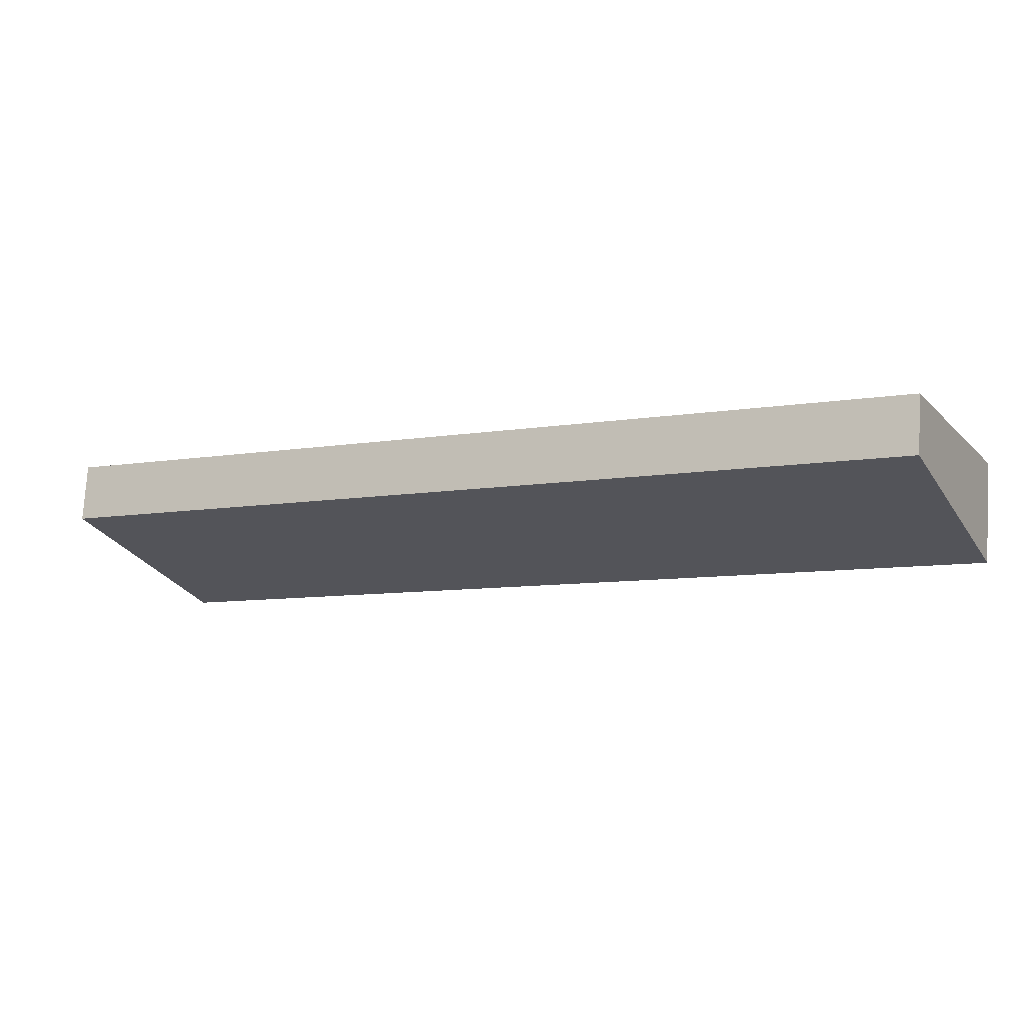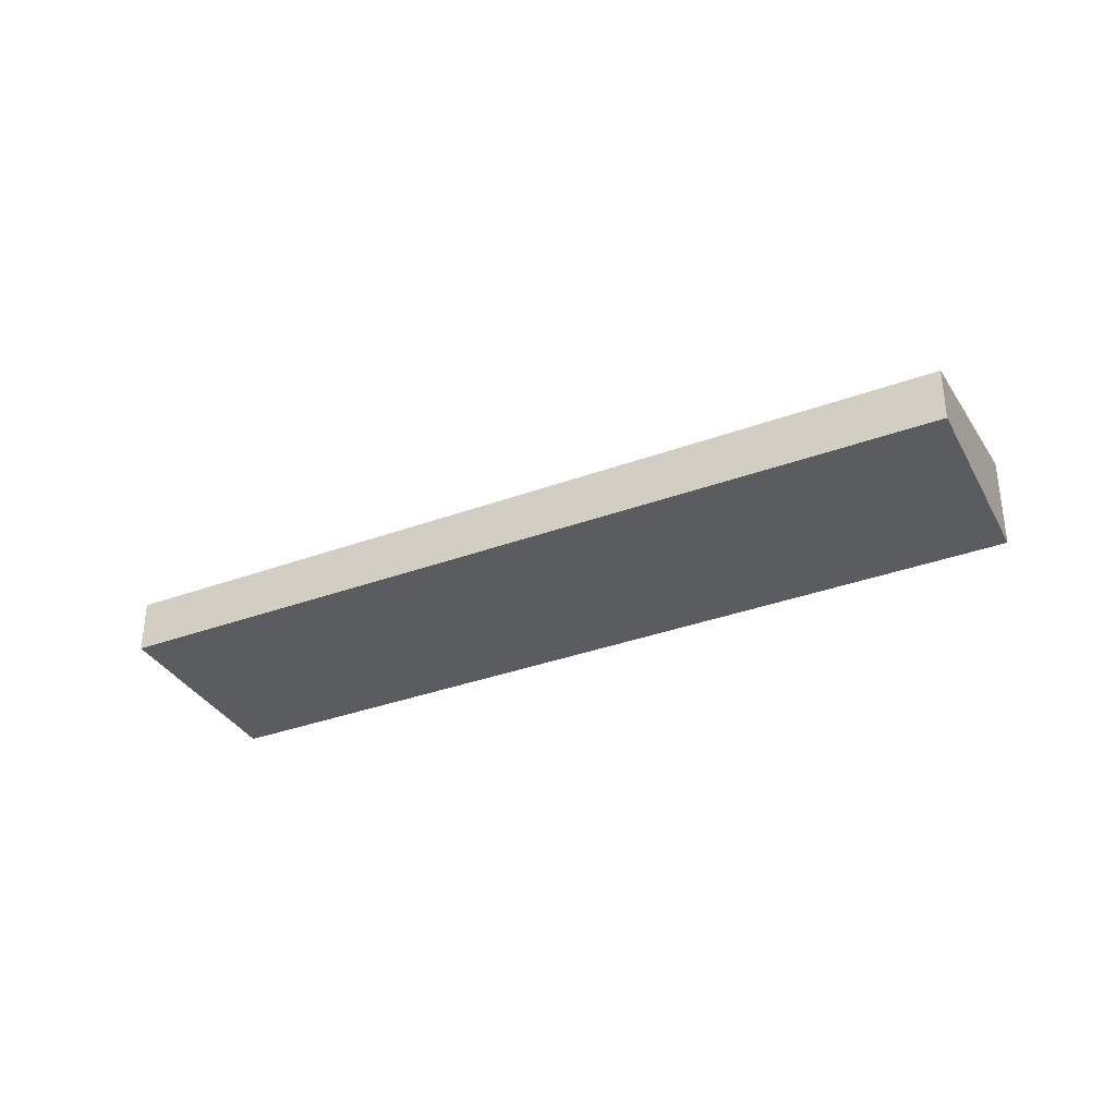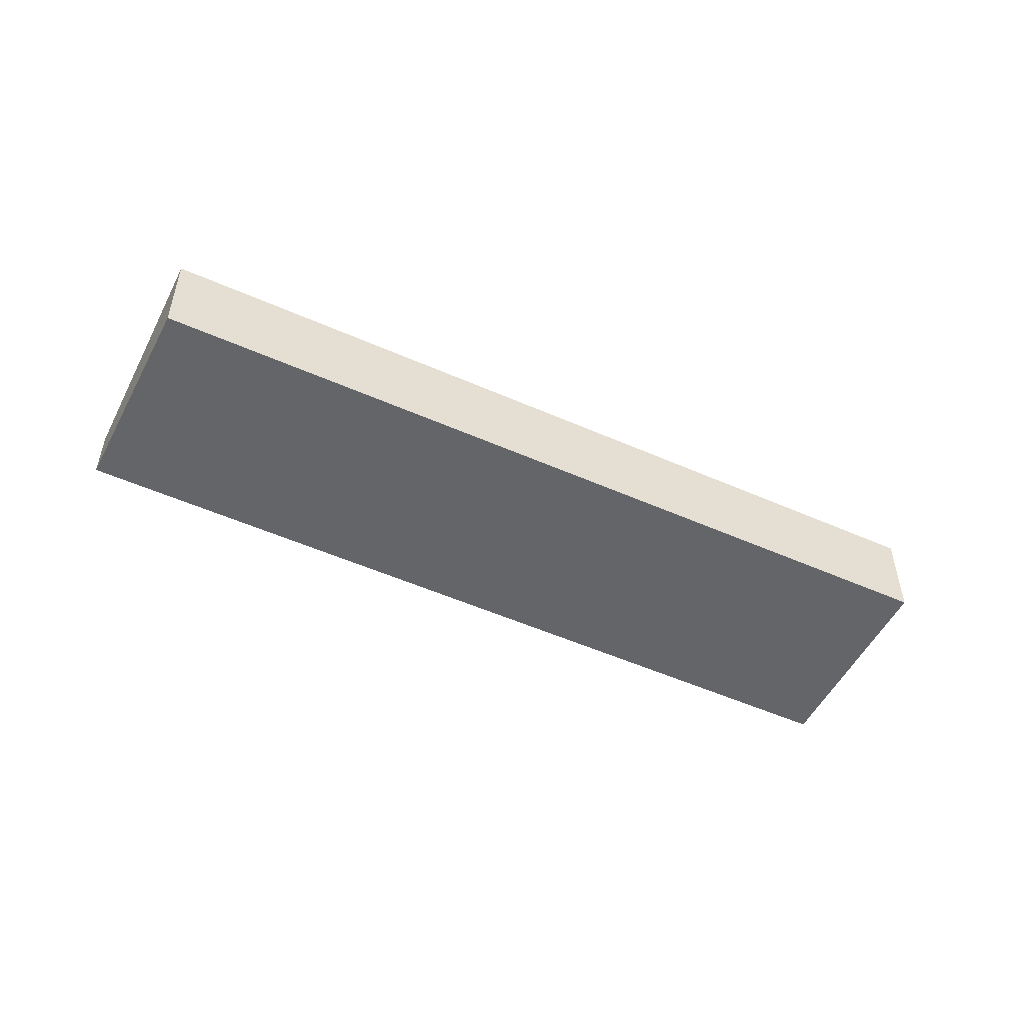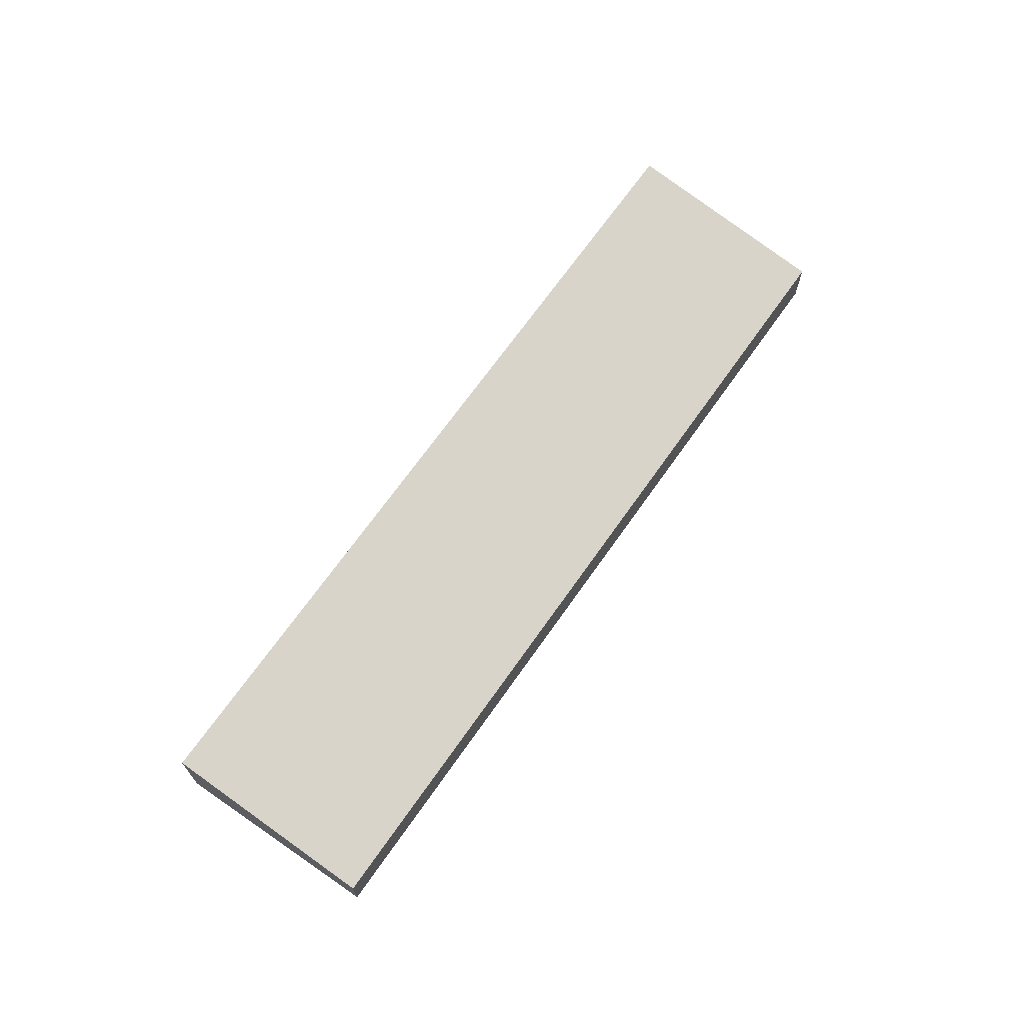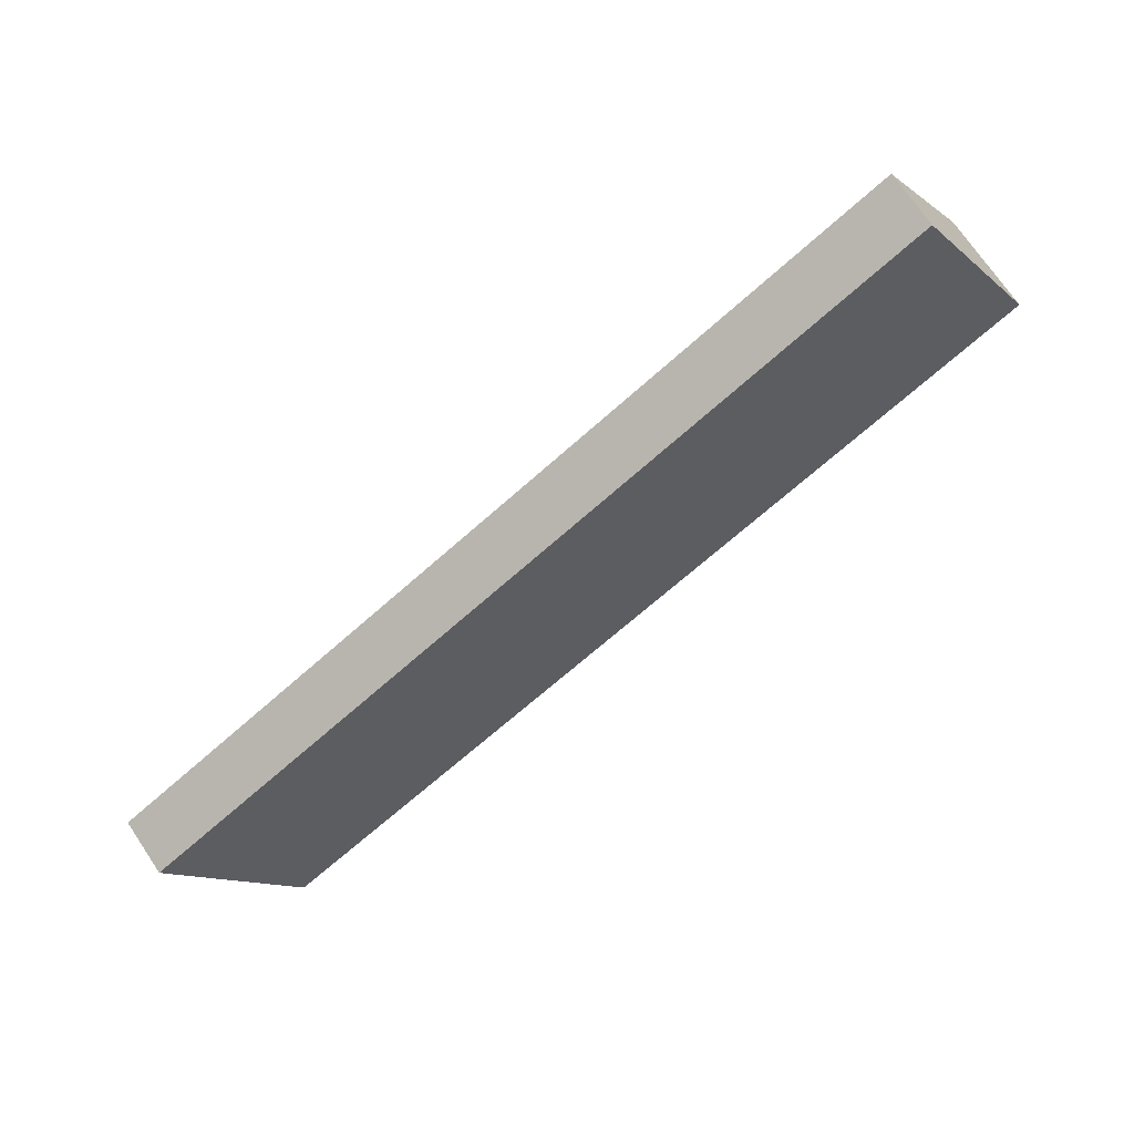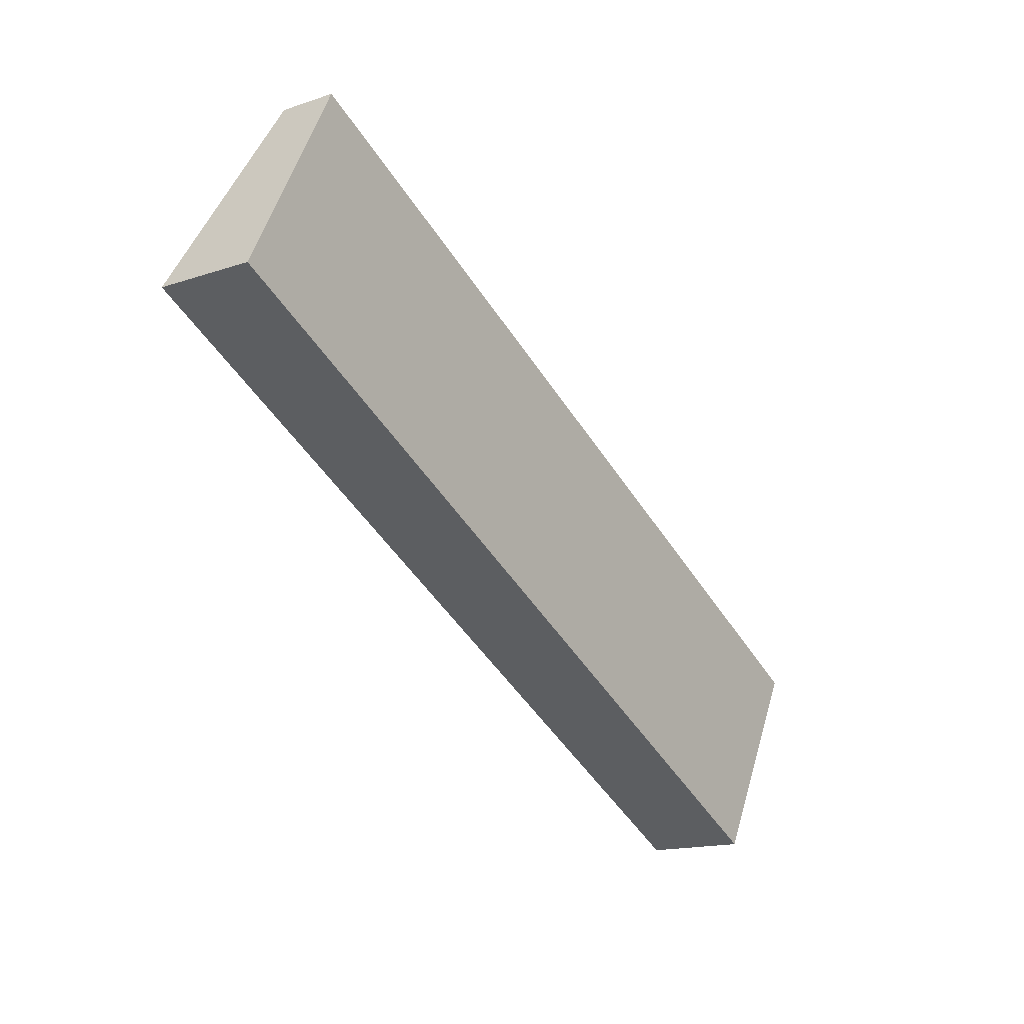
<metadata>
{"format":"obj","ext":"obj","renderer":"f3d","projection":"perspective","resolution":1024,"background":"white","views":[{"elev":75.3,"azim":-176.5,"up":"+Z"},{"elev":-34.4,"azim":53.2,"up":"+Y"},{"elev":-51.6,"azim":-178.9,"up":"+Y"},{"elev":69.0,"azim":-28.1,"up":"+Y"},{"elev":71.3,"azim":146.1,"up":"+Z"},{"elev":-15.8,"azim":-54.9,"up":"+Z"}]}
</metadata>
<code>
v  1.577 0.868 3.052
v  5.916 1.525 -2.981
v  0 1.525 9.338e-17
v  14.06 0.872 -3.259
v  11.99 1.525 -6.042
v  12.44 1.525 -6.266
v  12.44 3.837e-16 -6.266
v  11.99 3.7e-16 -6.042
v  5.916 1.825e-16 -2.981
v  0 0 0
v  1.577 -1.869e-16 3.052
v  14.06 1.996e-16 -3.259
g defaultobject
f 1 2 3
f 2 1 4
f 2 4 5
f 5 4 6
f 7 5 6
f 5 7 8
f 5 8 2
f 2 8 9
f 2 9 3
f 3 9 10
f 10 1 3
f 1 10 11
f 1 12 4
f 12 1 11
f 4 7 6
f 7 4 12
f 9 11 10
f 11 9 12
f 12 9 8
f 12 8 7

</code>
